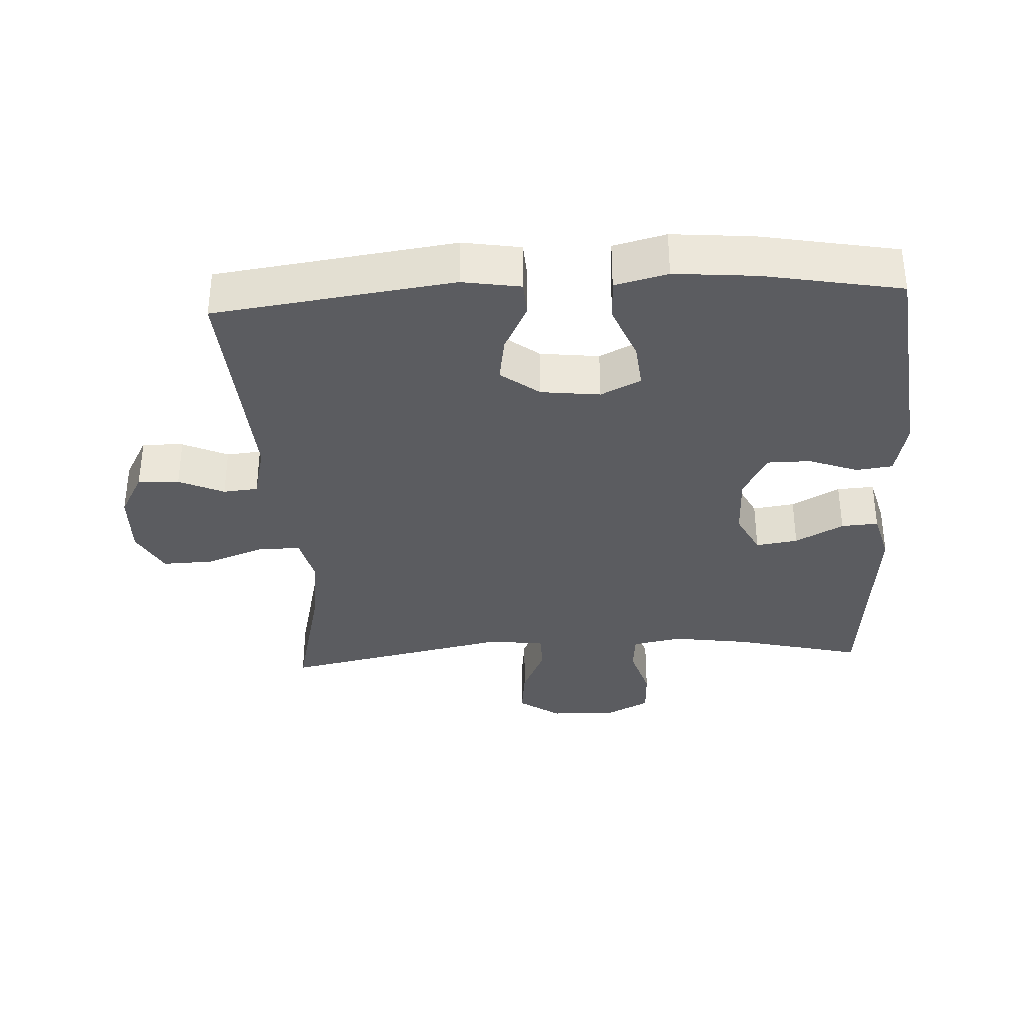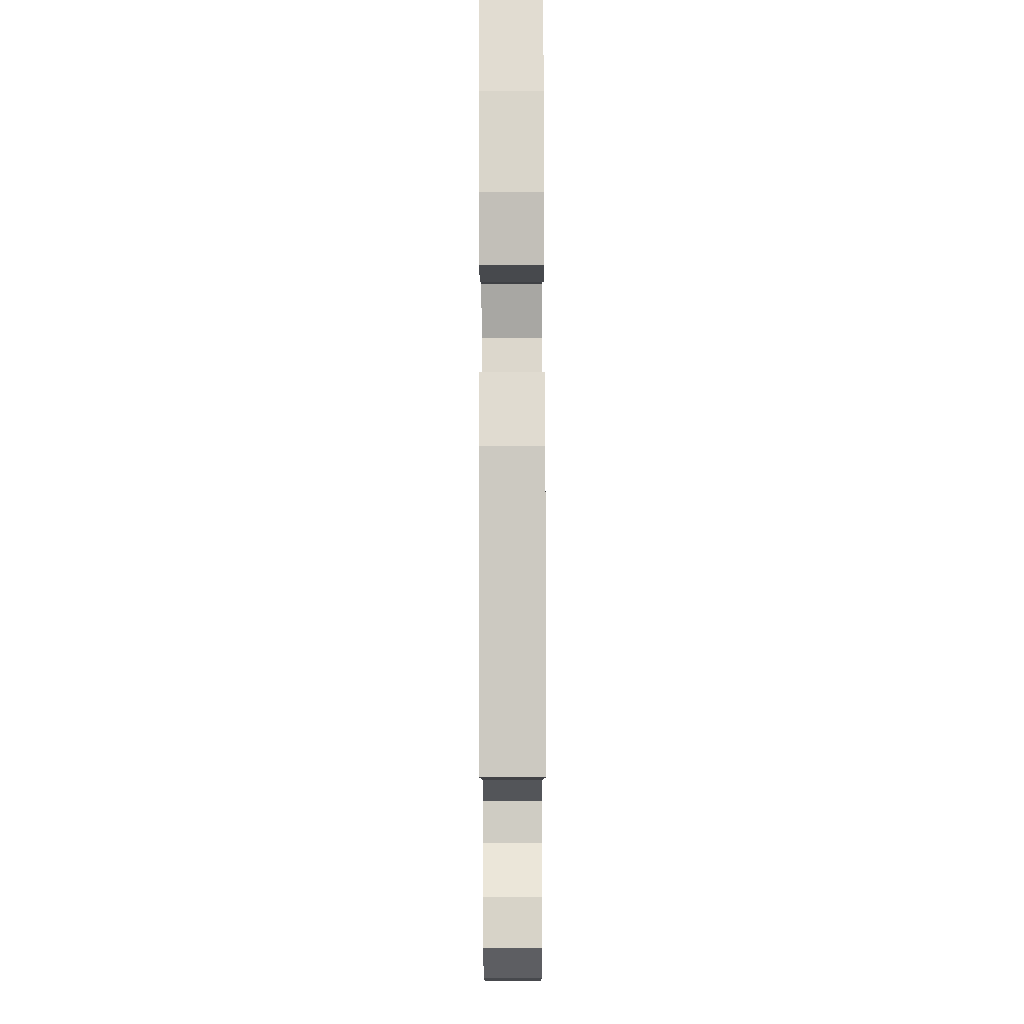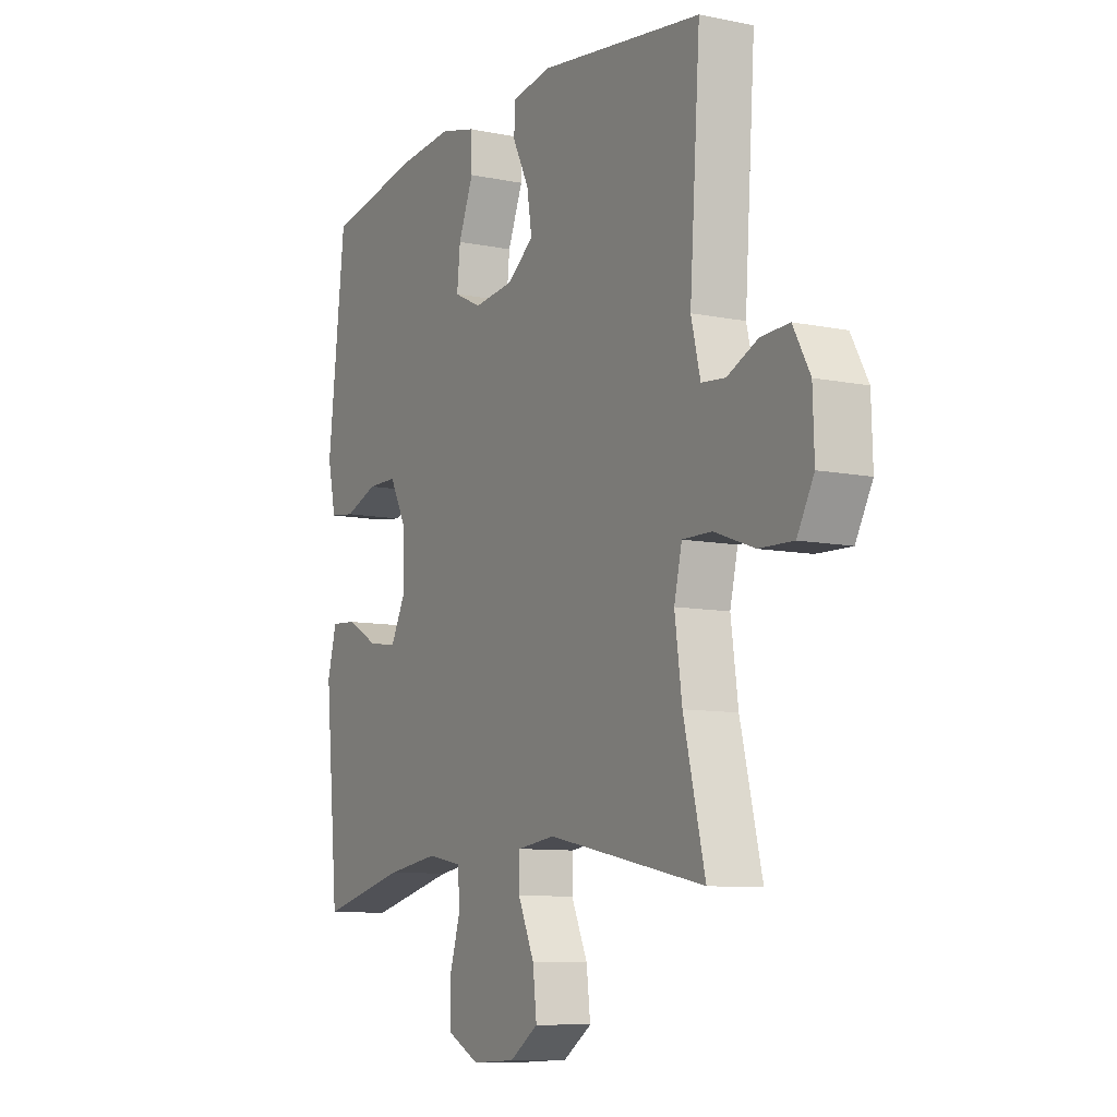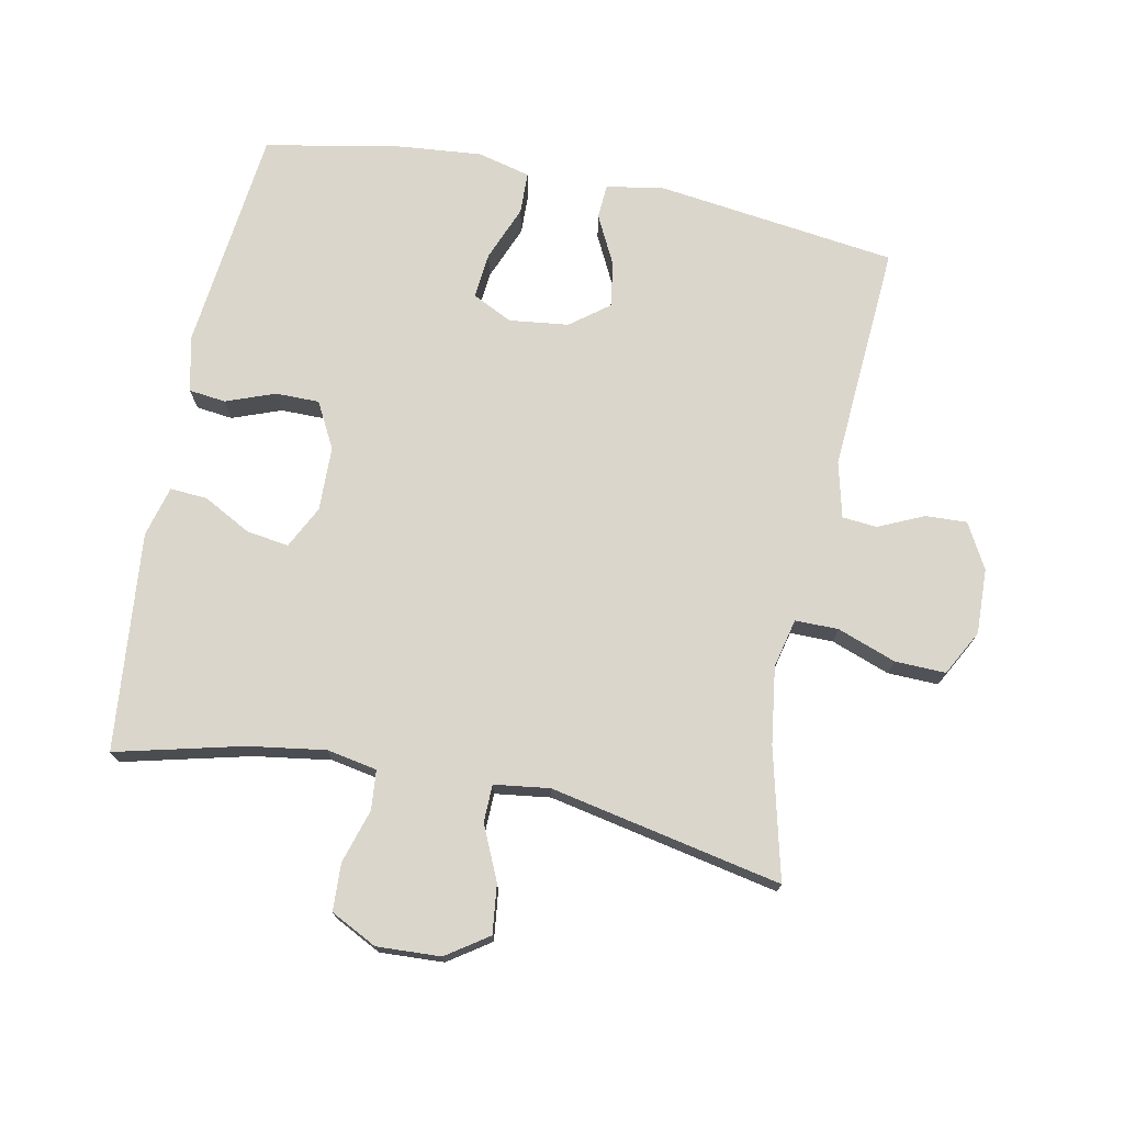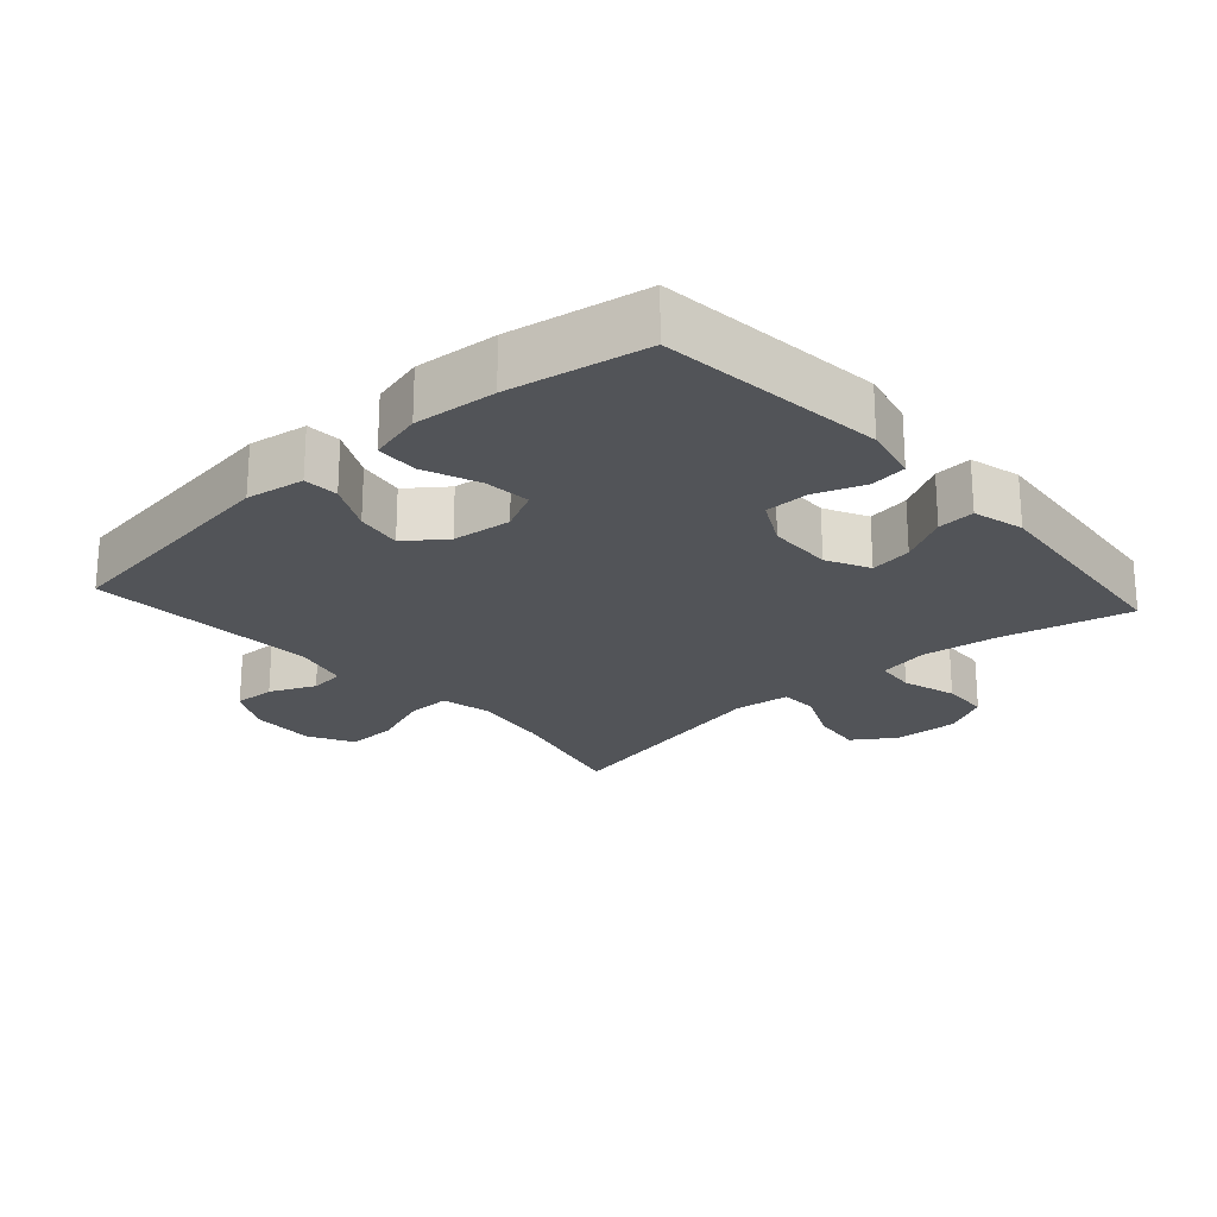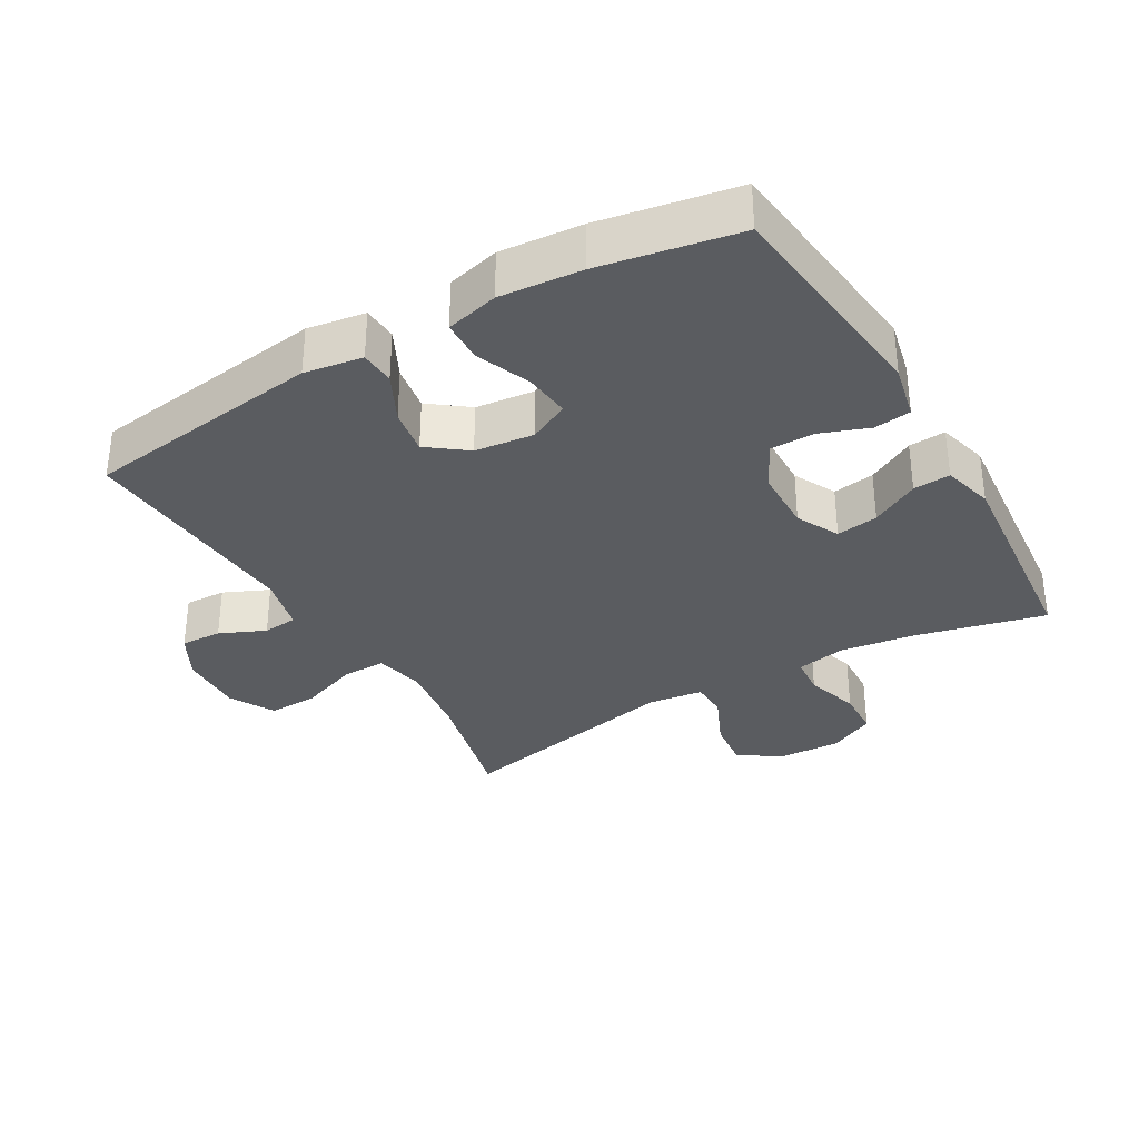
<metadata>
{"format":"obj","ext":"obj","renderer":"f3d","projection":"perspective","resolution":1024,"background":"white","views":[{"elev":-34.9,"azim":3.1,"up":"+Y"},{"elev":79.5,"azim":-90.1,"up":"+Z"},{"elev":-9.2,"azim":-118.6,"up":"+Z"},{"elev":73.7,"azim":-168.8,"up":"+Y"},{"elev":-23.0,"azim":41.9,"up":"+Y"},{"elev":-33.6,"azim":30.2,"up":"+Y"}]}
</metadata>
<code>
o path6842
v 0.3141 0.0375 0.5482
v 0.1884 0.0375 0.5593
v 0.1075 0.0375 0.5391
v 0.1057 0.0375 0.4748
v 0.1398 0.0375 0.3906
v 0.1471 0.0375 0.3201
v 0.0854 0.0375 0.29
v -0.005386 0.0375 0.3006
v -0.06477 0.0375 0.3458
v -0.05339 0.0375 0.4162
v -0.01631 0.0375 0.4902
v -0.01969 0.0375 0.5432
v -0.1089 0.0375 0.5578
v -0.4766 0.0375 0.5091
v -0.4529 0.0375 0.1592
v -0.4738 0.0375 0.07358
v -0.5271 0.0375 0.0687
v -0.5966 0.0375 0.09997
v -0.6601 0.0375 0.1028
v -0.6979 0.0375 0.03383
v -0.701 0.0375 -0.06629
v -0.6634 0.0375 -0.1357
v -0.5856 0.0375 -0.1331
v -0.4961 0.0375 -0.1004
v -0.4298 0.0375 -0.09991
v -0.4121 0.0375 -0.175
v -0.4284 0.0375 -0.2934
v -0.4766 0.0375 -0.4928
v -0.1218 0.0375 -0.4199
v -0.03671 0.0375 -0.4309
v -0.03539 0.0375 -0.4883
v -0.07215 0.0375 -0.5703
v -0.0809 0.0375 -0.6461
v -0.01664 0.0375 -0.6895
v 0.08117 0.0375 -0.6942
v 0.1519 0.0375 -0.6581
v 0.155 0.0375 -0.5854
v 0.1297 0.0375 -0.5027
v 0.1349 0.0375 -0.4425
v 0.2119 0.0375 -0.428
v 0.3292 0.0375 -0.4451
v 0.5251 0.0375 -0.4928
v 0.5567 0.0375 -0.1577
v 0.5358 0.0375 -0.0801
v 0.4789 0.0375 -0.08396
v 0.4051 0.0375 -0.1236
v 0.3407 0.0375 -0.133
v 0.3075 0.0375 -0.06789
v 0.3096 0.0375 0.03095
v 0.3466 0.0375 0.1012
v 0.4138 0.0375 0.1014
v 0.4889 0.0375 0.0735
v 0.5454 0.0375 0.08041
v 0.5643 0.0375 0.1655
v 0.5251 0.0375 0.5091
v 0.3141 -0.0375 0.5482
v 0.1884 -0.0375 0.5593
v 0.1075 -0.0375 0.5391
v 0.1057 -0.0375 0.4748
v 0.1398 -0.0375 0.3906
v 0.1471 -0.0375 0.3201
v 0.0854 -0.0375 0.29
v -0.005386 -0.0375 0.3006
v -0.06477 -0.0375 0.3458
v -0.05339 -0.0375 0.4162
v -0.01631 -0.0375 0.4902
v -0.01969 -0.0375 0.5432
v -0.1089 -0.0375 0.5578
v -0.4766 -0.0375 0.5091
v -0.4529 -0.0375 0.1592
v -0.4738 -0.0375 0.07358
v -0.5271 -0.0375 0.0687
v -0.5966 -0.0375 0.09997
v -0.6601 -0.0375 0.1028
v -0.6979 -0.0375 0.03383
v -0.701 -0.0375 -0.06629
v -0.6634 -0.0375 -0.1357
v -0.5856 -0.0375 -0.1331
v -0.4961 -0.0375 -0.1004
v -0.4298 -0.0375 -0.09991
v -0.4121 -0.0375 -0.175
v -0.4284 -0.0375 -0.2934
v -0.4766 -0.0375 -0.4928
v -0.1218 -0.0375 -0.4199
v -0.03671 -0.0375 -0.4309
v -0.03539 -0.0375 -0.4883
v -0.07215 -0.0375 -0.5703
v -0.0809 -0.0375 -0.6461
v -0.01664 -0.0375 -0.6895
v 0.08117 -0.0375 -0.6942
v 0.1519 -0.0375 -0.6581
v 0.155 -0.0375 -0.5854
v 0.1297 -0.0375 -0.5027
v 0.1349 -0.0375 -0.4425
v 0.2119 -0.0375 -0.428
v 0.3292 -0.0375 -0.4451
v 0.5251 -0.0375 -0.4928
v 0.5567 -0.0375 -0.1577
v 0.5358 -0.0375 -0.0801
v 0.4789 -0.0375 -0.08396
v 0.4051 -0.0375 -0.1236
v 0.3407 -0.0375 -0.133
v 0.3075 -0.0375 -0.06789
v 0.3096 -0.0375 0.03095
v 0.3466 -0.0375 0.1012
v 0.4138 -0.0375 0.1014
v 0.4889 -0.0375 0.0735
v 0.5454 -0.0375 0.08041
v 0.5643 -0.0375 0.1655
v 0.5251 -0.0375 0.5091
v 0.5454 0.0375 0.08041
v 0.5454 0.0375 0.08041
v 0.5643 0.0375 0.1655
v 0.5567 0.0375 -0.1577
v 0.5358 0.0375 -0.0801
v 0.5358 0.0375 -0.0801
v 0.4889 0.0375 0.0735
v 0.5251 0.0375 -0.4928
v 0.5251 0.0375 -0.4928
v 0.4789 0.0375 -0.08396
v 0.5251 0.0375 0.5091
v 0.5251 0.0375 0.5091
v 0.4138 0.0375 0.1014
v 0.4051 0.0375 -0.1236
v 0.3292 0.0375 -0.4451
v 0.3141 0.0375 0.5482
v 0.3466 0.0375 0.1012
v 0.3466 0.0375 0.1012
v 0.3407 0.0375 -0.133
v 0.3407 0.0375 -0.133
v 0.3096 0.0375 0.03095
v 0.3075 0.0375 -0.06789
v 0.2119 0.0375 -0.428
v 0.1884 0.0375 0.5593
v 0.1349 0.0375 -0.4425
v 0.1349 0.0375 -0.4425
v 0.1398 0.0375 0.3906
v 0.1471 0.0375 0.3201
v 0.1471 0.0375 0.3201
v 0.1075 0.0375 0.5391
v 0.1075 0.0375 0.5391
v 0.1519 0.0375 -0.6581
v 0.1519 0.0375 -0.6581
v 0.155 0.0375 -0.5854
v 0.1297 0.0375 -0.5027
v 0.08117 0.0375 -0.6942
v 0.0854 0.0375 0.29
v 0.1057 0.0375 0.4748
v -0.005386 0.0375 0.3006
v -0.01664 0.0375 -0.6895
v -0.06477 0.0375 0.3458
v -0.06477 0.0375 0.3458
v -0.05339 0.0375 0.4162
v -0.01631 0.0375 0.4902
v -0.01969 0.0375 0.5432
v -0.01969 0.0375 0.5432
v -0.0809 0.0375 -0.6461
v -0.0809 0.0375 -0.6461
v -0.03671 0.0375 -0.4309
v -0.03671 0.0375 -0.4309
v -0.03539 0.0375 -0.4883
v -0.1089 0.0375 0.5578
v -0.07215 0.0375 -0.5703
v -0.1218 0.0375 -0.4199
v -0.4766 0.0375 -0.4928
v -0.4766 0.0375 -0.4928
v -0.4121 0.0375 -0.175
v -0.4284 0.0375 -0.2934
v -0.4298 0.0375 -0.09991
v -0.4298 0.0375 -0.09991
v -0.4961 0.0375 -0.1004
v -0.4766 0.0375 0.5091
v -0.4766 0.0375 0.5091
v -0.4529 0.0375 0.1592
v -0.4738 0.0375 0.07358
v -0.4738 0.0375 0.07358
v -0.5271 0.0375 0.0687
v -0.5856 0.0375 -0.1331
v -0.5966 0.0375 0.09997
v -0.6634 0.0375 -0.1357
v -0.6634 0.0375 -0.1357
v -0.6601 0.0375 0.1028
v -0.6601 0.0375 0.1028
v -0.6979 0.0375 0.03383
v -0.701 0.0375 -0.06629
v 0.5454 -0.0375 0.08041
v 0.5454 -0.0375 0.08041
v 0.5643 -0.0375 0.1655
v 0.5567 -0.0375 -0.1577
v 0.5358 -0.0375 -0.0801
v 0.5358 -0.0375 -0.0801
v 0.4889 -0.0375 0.0735
v 0.5251 -0.0375 -0.4928
v 0.5251 -0.0375 -0.4928
v 0.4789 -0.0375 -0.08396
v 0.5251 -0.0375 0.5091
v 0.5251 -0.0375 0.5091
v 0.4138 -0.0375 0.1014
v 0.4051 -0.0375 -0.1236
v 0.3292 -0.0375 -0.4451
v 0.3141 -0.0375 0.5482
v 0.3466 -0.0375 0.1012
v 0.3466 -0.0375 0.1012
v 0.3407 -0.0375 -0.133
v 0.3407 -0.0375 -0.133
v 0.3096 -0.0375 0.03095
v 0.3075 -0.0375 -0.06789
v 0.2119 -0.0375 -0.428
v 0.1884 -0.0375 0.5593
v 0.1349 -0.0375 -0.4425
v 0.1349 -0.0375 -0.4425
v 0.1398 -0.0375 0.3906
v 0.1471 -0.0375 0.3201
v 0.1471 -0.0375 0.3201
v 0.1075 -0.0375 0.5391
v 0.1075 -0.0375 0.5391
v 0.1519 -0.0375 -0.6581
v 0.1519 -0.0375 -0.6581
v 0.155 -0.0375 -0.5854
v 0.1297 -0.0375 -0.5027
v 0.08117 -0.0375 -0.6942
v 0.0854 -0.0375 0.29
v 0.1057 -0.0375 0.4748
v -0.005386 -0.0375 0.3006
v -0.01664 -0.0375 -0.6895
v -0.06477 -0.0375 0.3458
v -0.06477 -0.0375 0.3458
v -0.05339 -0.0375 0.4162
v -0.01631 -0.0375 0.4902
v -0.01969 -0.0375 0.5432
v -0.01969 -0.0375 0.5432
v -0.0809 -0.0375 -0.6461
v -0.0809 -0.0375 -0.6461
v -0.03671 -0.0375 -0.4309
v -0.03671 -0.0375 -0.4309
v -0.03539 -0.0375 -0.4883
v -0.1089 -0.0375 0.5578
v -0.07215 -0.0375 -0.5703
v -0.1218 -0.0375 -0.4199
v -0.4766 -0.0375 -0.4928
v -0.4766 -0.0375 -0.4928
v -0.4121 -0.0375 -0.175
v -0.4284 -0.0375 -0.2934
v -0.4298 -0.0375 -0.09991
v -0.4298 -0.0375 -0.09991
v -0.4961 -0.0375 -0.1004
v -0.4766 -0.0375 0.5091
v -0.4766 -0.0375 0.5091
v -0.4529 -0.0375 0.1592
v -0.4738 -0.0375 0.07358
v -0.4738 -0.0375 0.07358
v -0.5271 -0.0375 0.0687
v -0.5856 -0.0375 -0.1331
v -0.5966 -0.0375 0.09997
v -0.6634 -0.0375 -0.1357
v -0.6634 -0.0375 -0.1357
v -0.6601 -0.0375 0.1028
v -0.6601 -0.0375 0.1028
v -0.6979 -0.0375 0.03383
v -0.701 -0.0375 -0.06629
f 202 222 206
f 198 201 202
f 207 224 239
f 220 238 219
f 236 238 220
f 226 249 224
f 215 223 209
f 219 238 221
f 212 213 201
f 239 242 243
f 246 252 253
f 237 226 228
f 237 228 229
f 221 238 225
f 209 212 201
f 206 224 207
f 196 201 198
f 222 202 213
f 192 188 198
f 195 189 190
f 259 254 257
f 247 226 237
f 244 250 246
f 239 243 240
f 186 188 192
f 201 213 202
f 199 204 200
f 225 238 232
f 189 199 200
f 224 249 244
f 200 204 208
f 224 242 239
f 249 226 247
f 237 229 230
f 207 210 204
f 188 196 198
f 212 209 223
f 199 189 195
f 219 221 217
f 206 222 224
f 244 249 250
f 210 234 236
f 260 252 259
f 250 252 246
f 259 252 254
f 204 210 208
f 207 239 234
f 189 200 193
f 252 260 253
f 210 236 220
f 207 234 210
f 242 224 244
f 253 260 255
f 112 54 109 187
f 43 116 191 98
f 52 53 108 107
f 119 43 98 194
f 44 45 100 99
f 54 122 197 109
f 51 52 107 106
f 45 46 101 100
f 41 42 97 96
f 55 1 56 110
f 128 51 106 203
f 46 130 205 101
f 49 50 105 104
f 47 48 103 102
f 40 41 96 95
f 1 2 57 56
f 48 49 104 103
f 136 40 95 211
f 5 139 214 60
f 2 141 216 57
f 143 37 92 218
f 37 38 93 92
f 35 36 91 90
f 6 7 62 61
f 4 5 60 59
f 3 4 59 58
f 38 39 94 93
f 7 8 63 62
f 34 35 90 89
f 8 152 227 63
f 10 11 66 65
f 11 156 231 66
f 158 34 89 233
f 160 31 86 235
f 12 13 68 67
f 32 33 88 87
f 31 32 87 86
f 29 30 85 84
f 9 10 65 64
f 166 29 84 241
f 26 27 82 81
f 170 26 81 245
f 24 25 80 79
f 173 15 70 248
f 13 14 69 68
f 15 176 251 70
f 27 28 83 82
f 16 17 72 71
f 23 24 79 78
f 17 18 73 72
f 181 23 78 256
f 18 183 258 73
f 19 20 75 74
f 21 22 77 76
f 20 21 76 75
f 127 131 147
f 123 127 126
f 132 164 149
f 145 144 163
f 161 145 163
f 151 149 174
f 140 134 148
f 144 146 163
f 137 126 138
f 164 168 167
f 171 178 177
f 162 153 151
f 162 154 153
f 146 150 163
f 134 126 137
f 131 132 149
f 121 123 126
f 147 138 127
f 117 123 113
f 120 115 114
f 184 182 179
f 172 162 151
f 169 171 175
f 164 165 168
f 111 117 113
f 126 127 138
f 124 125 129
f 150 157 163
f 114 125 124
f 149 169 174
f 125 133 129
f 149 164 167
f 174 172 151
f 162 155 154
f 132 129 135
f 113 123 121
f 137 148 134
f 124 120 114
f 144 142 146
f 131 149 147
f 169 175 174
f 135 161 159
f 185 184 177
f 175 171 177
f 184 179 177
f 129 133 135
f 132 159 164
f 114 118 125
f 177 178 185
f 135 145 161
f 132 135 159
f 167 169 149
f 178 180 185

</code>
